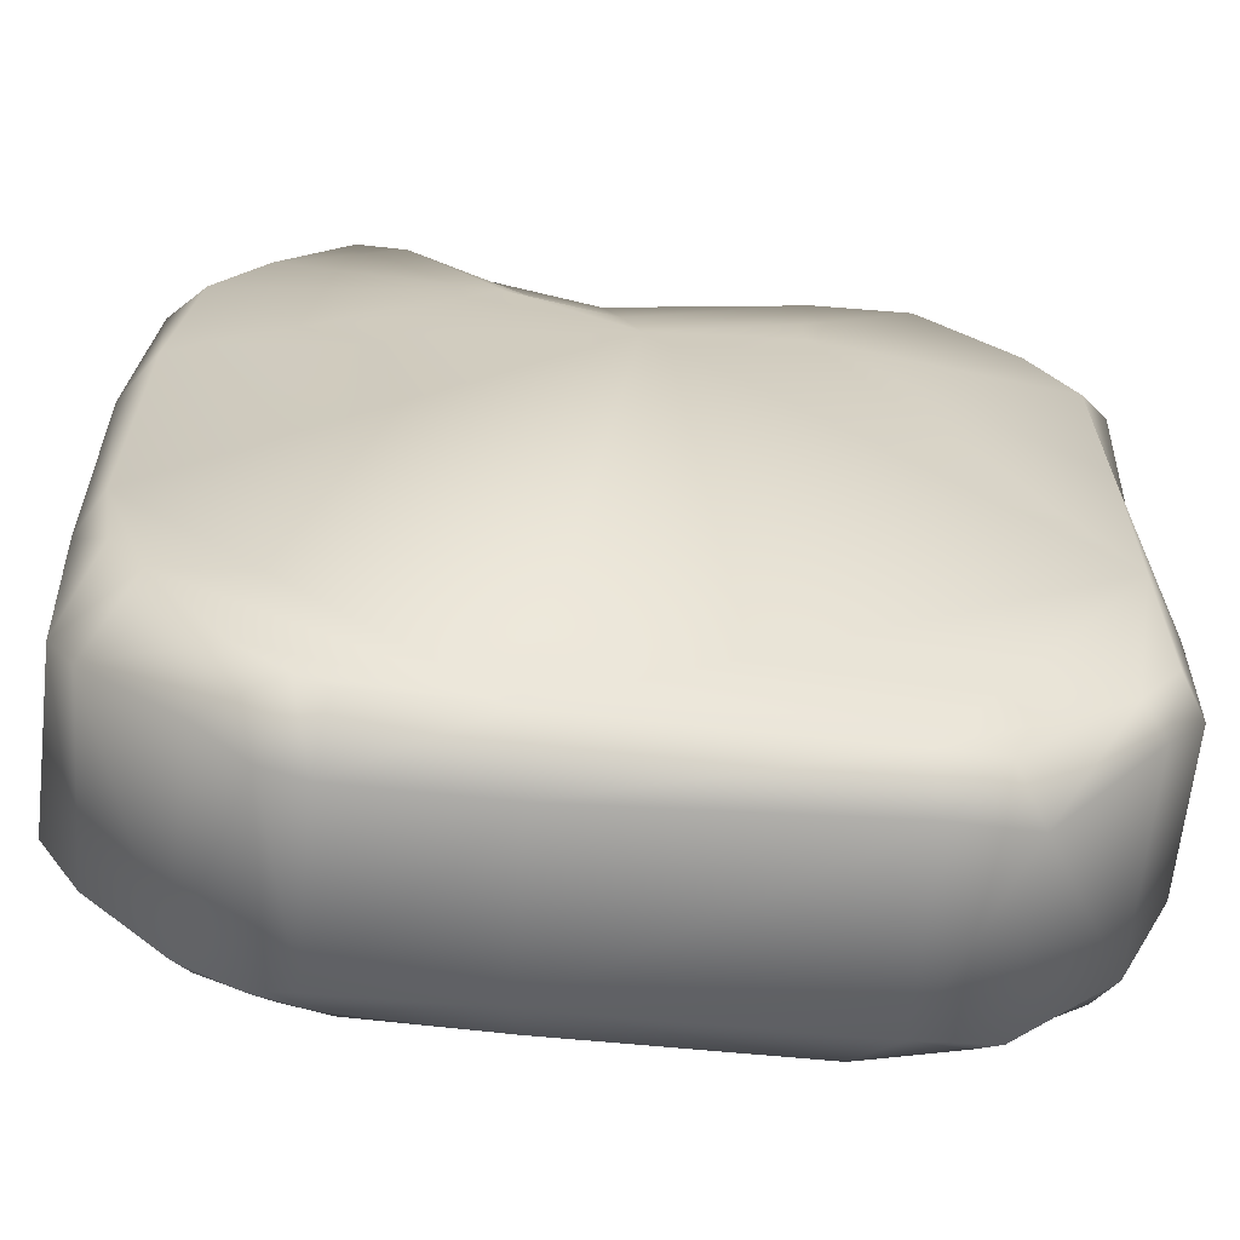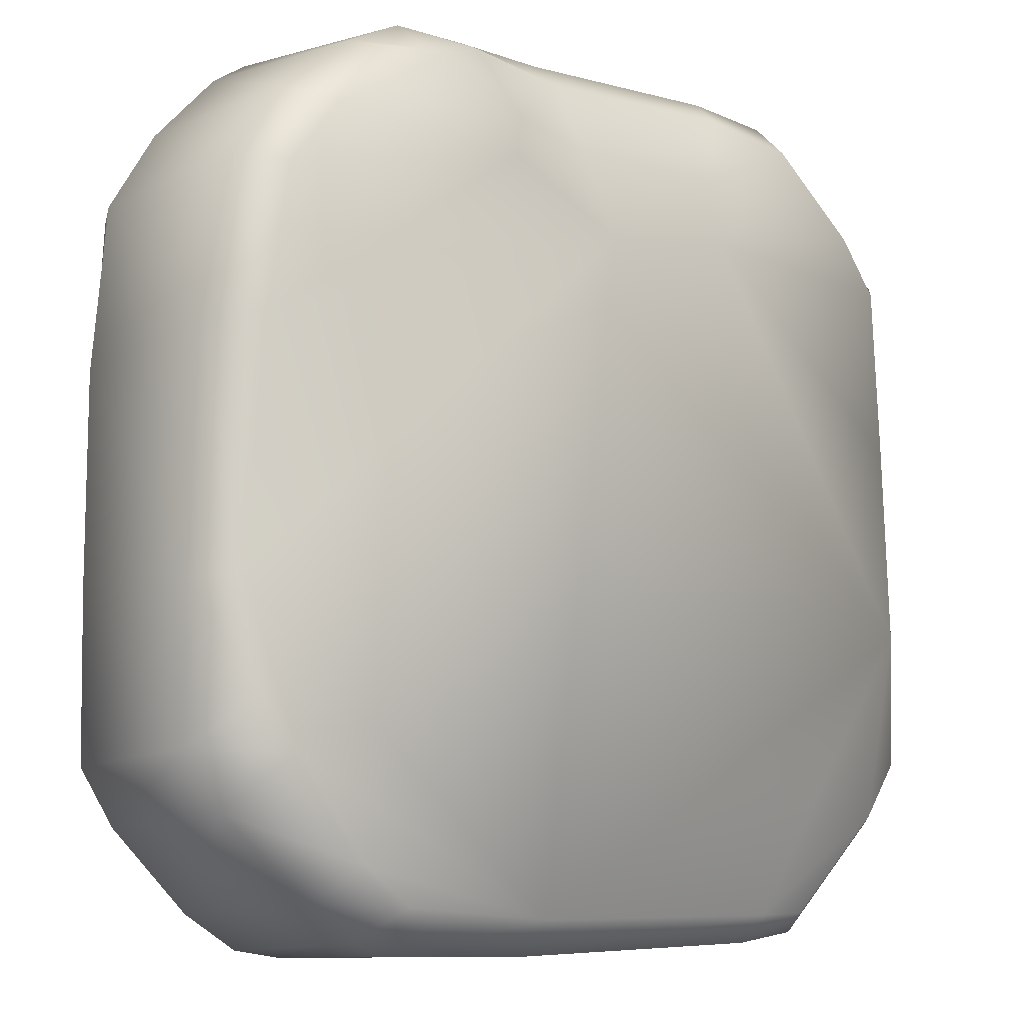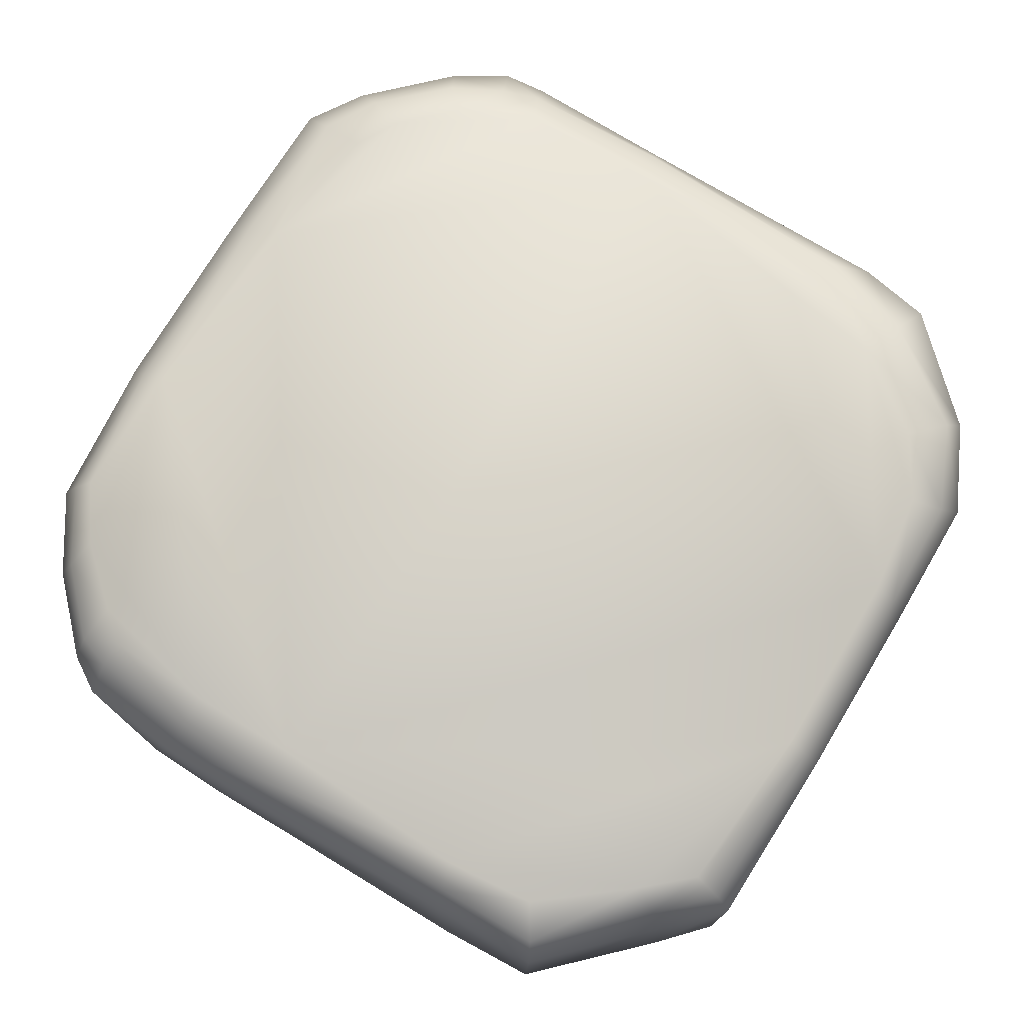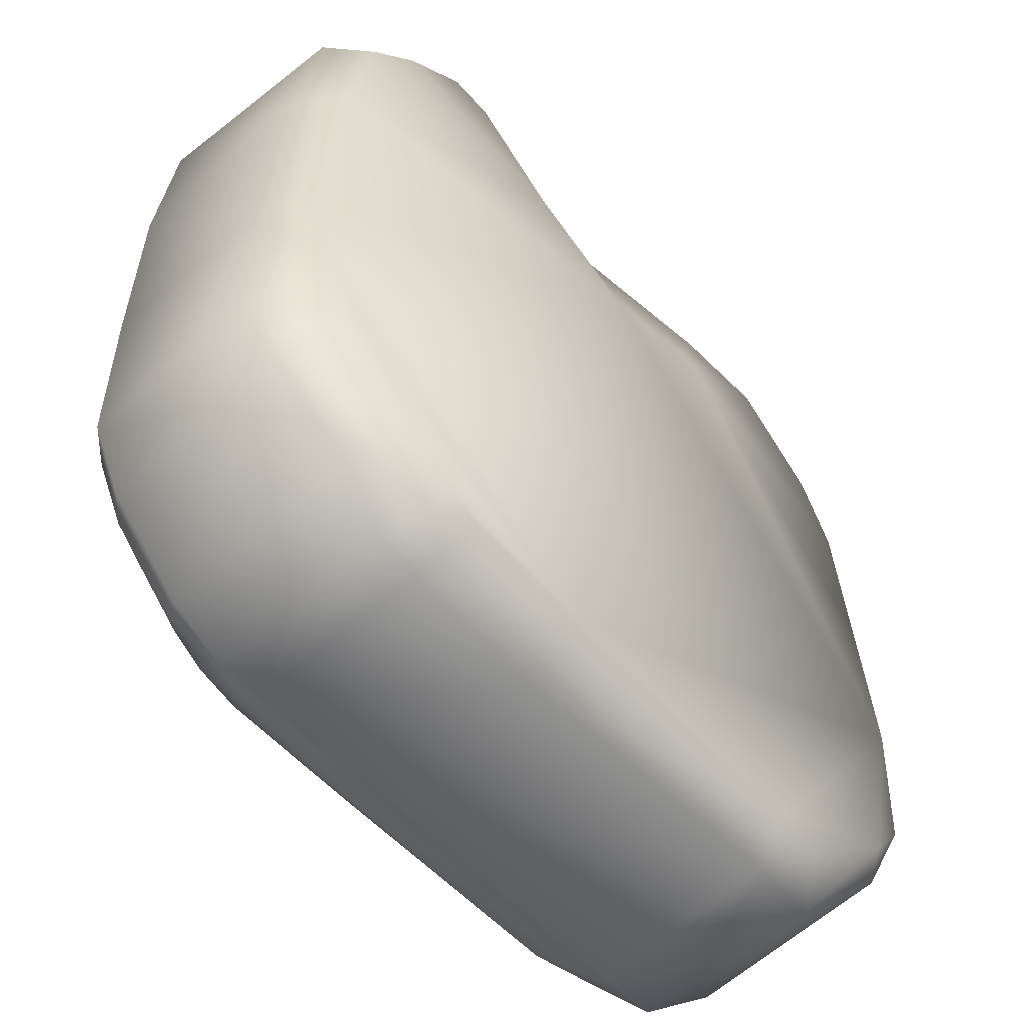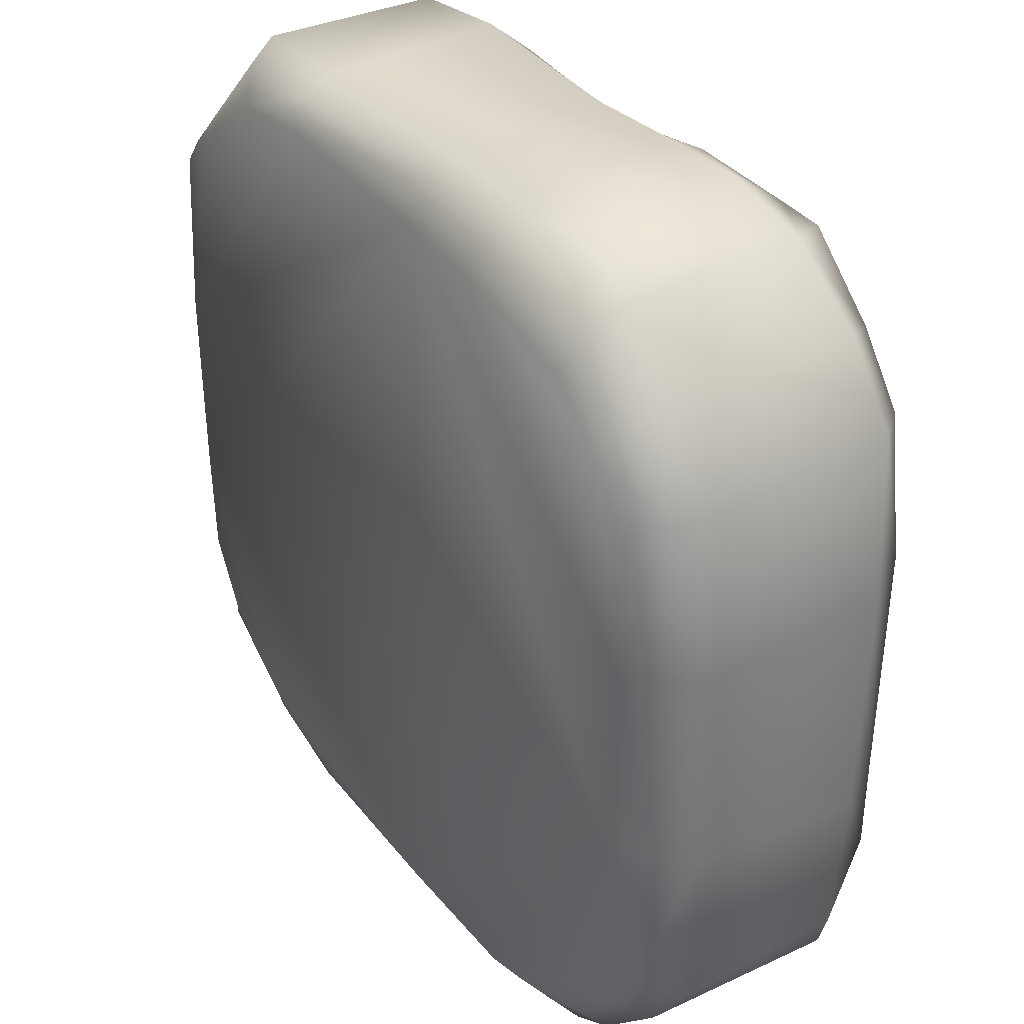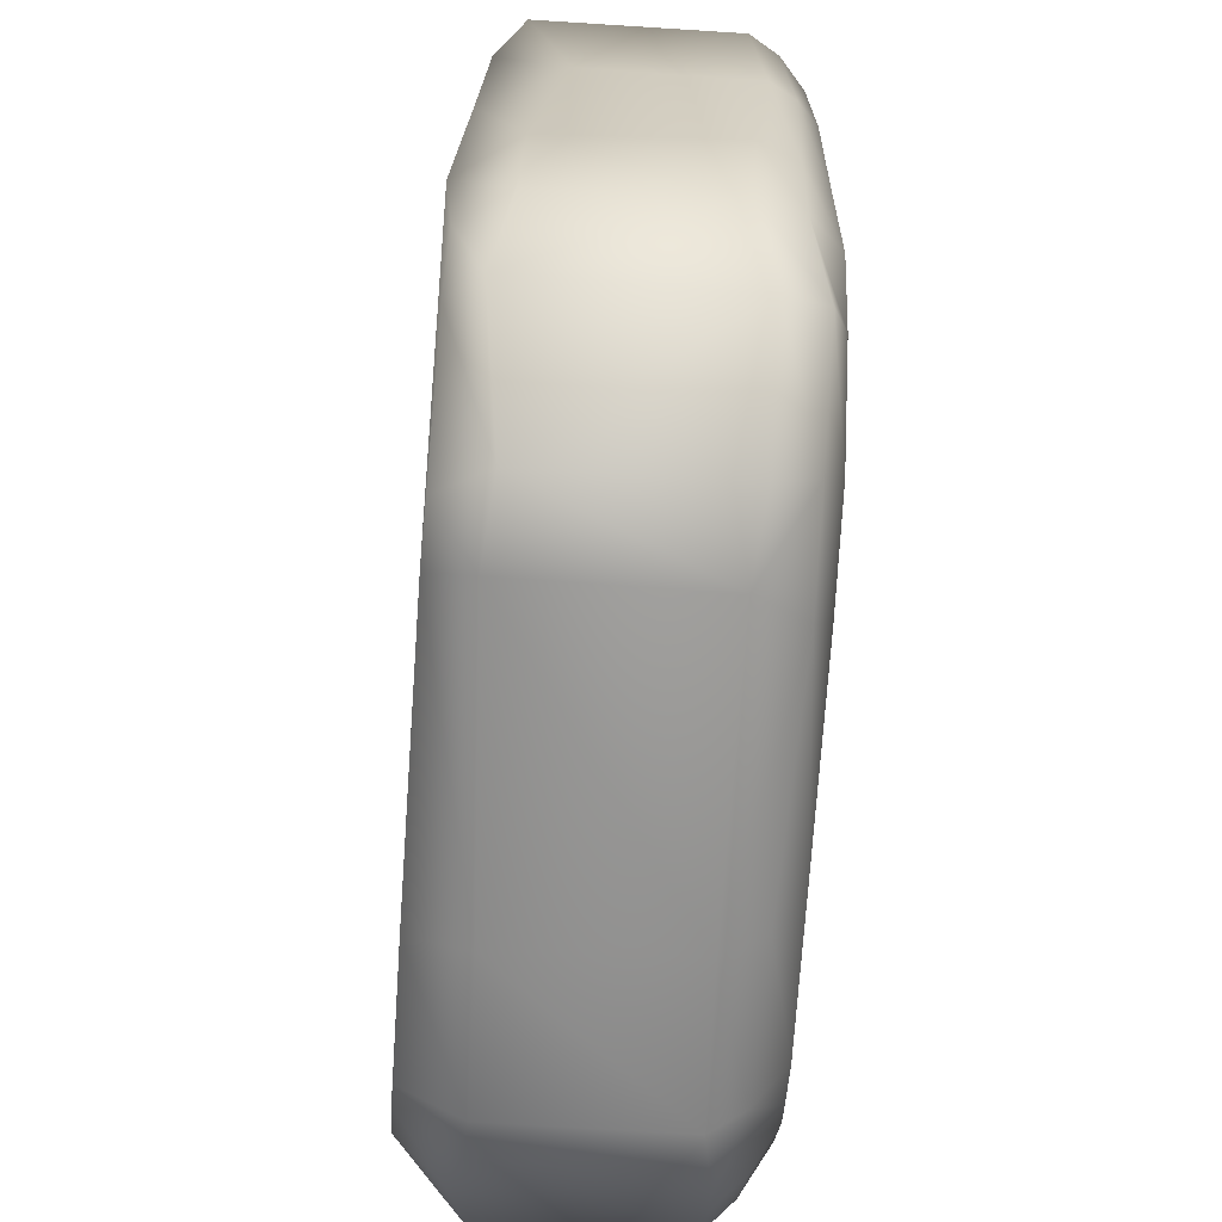
<metadata>
{"format":"obj","ext":"obj","renderer":"f3d","projection":"perspective","resolution":1024,"background":"white","views":[{"elev":-60.9,"azim":-6.5,"up":"+Z"},{"elev":-8.7,"azim":-40.4,"up":"+Z"},{"elev":74.1,"azim":30.9,"up":"+Y"},{"elev":-56.2,"azim":-48.9,"up":"+Z"},{"elev":33.3,"azim":-123.2,"up":"+Z"},{"elev":-65.6,"azim":86.1,"up":"+Z"}]}
</metadata>
<code>
o PlateSmall01_PlateCenter1_low_Cube.014
v -0.176 0.0626 -0.269
v -0.219 0.04669 -0.2676
v -0.2097 0.0666 -0.2494
v -0.2535 0.06637 -0.2086
v -0.2709 0.04861 -0.2157
v -0.2748 0.06485 -0.1734
v -0.2966 0.04407 -0.1801
v -0.2993 0.04222 -0.07104
v -0.2811 0.06139 -0.07139
v -0.2986 0.04207 0.06118
v -0.2851 0.06109 0.06473
v -0.2904 0.03857 0.1664
v -0.2799 0.05995 0.1624
v -0.2579 0.03968 0.2188
v -0.2495 0.06173 0.2121
v -0.211 0.06171 0.253
v -0.2141 0.04006 0.2649
v -0.1875 0.06468 0.2614
v -0.1899 0.04131 0.2803
v -0.1169 0.04804 0.2869
v -0.1141 0.06594 0.2682
v -0.03923 0.06185 0.272
v 0.1022 0.04063 0.2844
v 0.1013 0.06525 0.2732
v 0.1708 0.0636 0.2724
v 0.1765 0.04586 0.2837
v 0.2332 0.06143 0.2127
v 0.2461 0.03712 0.2132
v 0.2661 0.06178 0.1796
v 0.2775 0.04288 0.1811
v 0.2704 0.06491 0.06246
v 0.2807 0.04823 0.05927
v 0.2715 0.05985 -0.06788
v 0.2818 0.03646 -0.06568
v 0.269 0.05836 -0.147
v 0.2813 0.02896 -0.1615
v 0.2421 0.06927 -0.2023
v 0.2512 0.04218 -0.2176
v 0.1759 0.06782 -0.2518
v 0.1846 0.0411 -0.2815
v 0.1343 0.03537 -0.2933
v 0.1118 0.06808 -0.2708
v -0.05503 0.03647 -0.2942
v -0.04841 0.06268 -0.2803
v -0.1501 0.06066 -0.2783
v -0.155 0.039 -0.2948
v -0.184 0.04413 -0.29
v -0.2186 -0.0859 -0.2615
v -0.171 -0.1163 -0.2627
v -0.2032 -0.1164 -0.239
v -0.2776 -0.07754 -0.2096
v -0.2503 -0.1153 -0.1761
v -0.2961 -0.06759 -0.1734
v -0.2718 -0.1125 -0.1451
v -0.1843 -0.07853 -0.2843
v -0.2998 -0.07313 -0.07676
v -0.2992 -0.0806 0.07406
v -0.2848 -0.08974 0.1732
v -0.2509 -0.08867 0.2213
v -0.1995 -0.08768 0.2613
v -0.09392 -0.07026 0.2874
v -0.03982 0.04185 0.2874
v -0.03115 -0.06657 0.2874
v 0.1752 -0.07135 0.2848
v 0.2471 -0.07413 0.2142
v 0.2818 -0.05723 0.05624
v 0.2803 -0.07856 -0.07776
v 0.2495 -0.0925 -0.2078
v 0.1831 -0.08115 -0.2812
v 0.1327 -0.08614 -0.2876
v -0.05958 -0.07848 -0.2938
v -0.1533 -0.07536 0.285
v -0.2823 -0.1033 -0.07515
v -0.2761 -0.1133 0.07516
v -0.2614 -0.1154 0.1677
v -0.2278 -0.1174 0.2085
v -0.1503 -0.1149 0.2565
v -0.101 -0.09168 0.277
v -0.02783 -0.08475 0.27
v 0.1088 -0.07794 0.2874
v 0.1618 -0.1083 0.2565
v 0.2244 -0.1084 0.2047
v 0.2569 -0.1036 0.1699
v 0.277 -0.08445 0.1814
v 0.2571 -0.1093 0.05315
v 0.2544 -0.1171 -0.07923
v 0.2778 -0.08071 -0.1644
v 0.2588 -0.1107 -0.1669
v 0.2325 -0.1122 -0.2029
v 0.1621 -0.1125 -0.268
v 0.1244 -0.1138 -0.2692
v -0.06637 -0.1155 -0.2709
v -0.1571 -0.07737 -0.2919
v 0.1007 -0.1017 0.2678
v 0.09128 -0.1069 0.224
v 0.09015 -0.1179 0.176
v -0.007591 -0.118 0.1632
v -0.01745 -0.09896 0.2246
v -0.08949 -0.117 0.2039
v -0.07219 -0.1013 0.2352
v -0.1524 -0.1154 -0.2708
v -0.1816 -0.1159 0.254
v -0.03953 0.08084 -0.2546
v -0.03997 0.07525 0.2482
v 0.2565 0.07642 -0.06639
v 0.2572 0.07751 0.06098
v 0.2475 0.07874 -0.1356
v 0.2215 0.07956 -0.1783
v 0.1637 0.08109 -0.2191
v 0.09541 0.08183 -0.2292
v -0.1386 0.08216 -0.2532
v -0.2575 0.07486 -0.07582
v -0.1671 0.08199 -0.2464
v -0.1887 0.08308 -0.2313
v -0.2252 0.08375 -0.1959
v -0.243 0.07956 -0.1681
v -0.2657 0.07936 0.0618
v -0.2659 0.08064 0.1568
v -0.2406 0.08139 0.1942
v -0.203 0.08089 0.2282
v -0.1831 0.07961 0.2452
v -0.112 0.0817 0.2484
v 0.09627 0.07636 0.2557
v 0.2168 0.08089 0.204
v 0.2472 0.07801 0.177
v 0.1572 0.07833 0.2508
f 1 2 3
f 4 2 5
f 6 5 7
f 6 8 9
f 9 10 11
f 11 12 13
f 13 14 15
f 16 14 17
f 18 17 19
f 18 20 21
f 22 23 24
f 25 23 26
f 27 26 28
f 29 28 30
f 31 30 32
f 33 32 34
f 35 34 36
f 37 36 38
f 39 38 40
f 39 41 42
f 42 43 44
f 45 43 46
f 45 47 1
f 48 49 50
f 51 50 52
f 53 52 54
f 2 55 48
f 2 51 5
f 5 53 7
f 8 53 56
f 10 56 57
f 12 57 58
f 14 58 59
f 59 17 14
f 60 19 17
f 61 62 20
f 63 23 62
f 23 64 26
f 64 28 26
f 65 30 28
f 30 66 32
f 66 34 32
f 67 36 34
f 36 68 38
f 38 69 40
f 69 41 40
f 70 43 41
f 71 46 43
f 46 55 47
f 72 20 19
f 22 20 62
f 54 56 53
f 73 57 56
f 74 58 57
f 75 59 58
f 76 60 59
f 60 77 72
f 72 78 61
f 61 79 63
f 79 80 63
f 80 81 64
f 64 82 65
f 65 83 84
f 83 66 84
f 85 67 66
f 86 87 67
f 88 68 87
f 89 69 68
f 90 70 69
f 91 71 70
f 92 93 71
f 93 49 55
f 94 95 81
f 96 81 95
f 97 95 98
f 99 98 100
f 99 100 77
f 78 77 100
f 79 100 98
f 94 98 95
f 96 86 85
f 52 50 92
f 49 101 92
f 92 86 97
f 90 89 91
f 86 96 97
f 89 88 86
f 49 92 50
f 54 52 73
f 74 73 97
f 76 75 99
f 77 102 76
f 99 77 76
f 75 74 99
f 52 92 73
f 89 86 91
f 83 82 96
f 82 81 96
f 91 86 92
f 99 74 97
f 83 96 85
f 97 73 92
f 103 104 105
f 106 105 104
f 107 108 109
f 109 110 105
f 103 111 112
f 113 114 111
f 115 116 112
f 112 117 104
f 118 119 117
f 120 121 122
f 104 123 106
f 120 122 119
f 117 119 122
f 114 115 111
f 110 103 105
f 105 107 109
f 124 125 106
f 123 126 124
f 117 122 104
f 111 115 112
f 124 106 123
f 112 104 103
f 104 21 22
f 113 45 1
f 111 44 45
f 103 42 44
f 109 42 110
f 109 37 39
f 108 35 37
f 107 33 35
f 105 31 33
f 125 31 106
f 125 27 29
f 124 25 27
f 126 24 25
f 123 22 24
f 121 21 122
f 121 16 18
f 120 15 16
f 119 13 15
f 118 11 13
f 117 9 11
f 112 6 9
f 116 4 6
f 115 3 4
f 114 1 3
f 1 47 2
f 4 3 2
f 6 4 5
f 6 7 8
f 9 8 10
f 11 10 12
f 13 12 14
f 16 15 14
f 18 16 17
f 18 19 20
f 22 62 23
f 25 24 23
f 27 25 26
f 29 27 28
f 31 29 30
f 33 31 32
f 35 33 34
f 37 35 36
f 39 37 38
f 39 40 41
f 42 41 43
f 45 44 43
f 45 46 47
f 48 55 49
f 51 48 50
f 53 51 52
f 2 47 55
f 2 48 51
f 5 51 53
f 8 7 53
f 10 8 56
f 12 10 57
f 14 12 58
f 59 60 17
f 60 72 19
f 61 63 62
f 63 80 23
f 23 80 64
f 64 65 28
f 65 84 30
f 30 84 66
f 66 67 34
f 67 87 36
f 36 87 68
f 38 68 69
f 69 70 41
f 70 71 43
f 71 93 46
f 46 93 55
f 72 61 20
f 22 21 20
f 54 73 56
f 73 74 57
f 74 75 58
f 75 76 59
f 76 102 60
f 60 102 77
f 72 77 78
f 61 78 79
f 79 94 80
f 80 94 81
f 64 81 82
f 65 82 83
f 83 85 66
f 85 86 67
f 86 88 87
f 88 89 68
f 89 90 69
f 90 91 70
f 91 92 71
f 92 101 93
f 93 101 49
f 97 96 95
f 99 97 98
f 79 78 100
f 94 79 98
f 104 122 21
f 113 111 45
f 111 103 44
f 103 110 42
f 109 39 42
f 109 108 37
f 108 107 35
f 107 105 33
f 105 106 31
f 125 29 31
f 125 124 27
f 124 126 25
f 126 123 24
f 123 104 22
f 121 18 21
f 121 120 16
f 120 119 15
f 119 118 13
f 118 117 11
f 117 112 9
f 112 116 6
f 116 115 4
f 115 114 3
f 114 113 1

</code>
